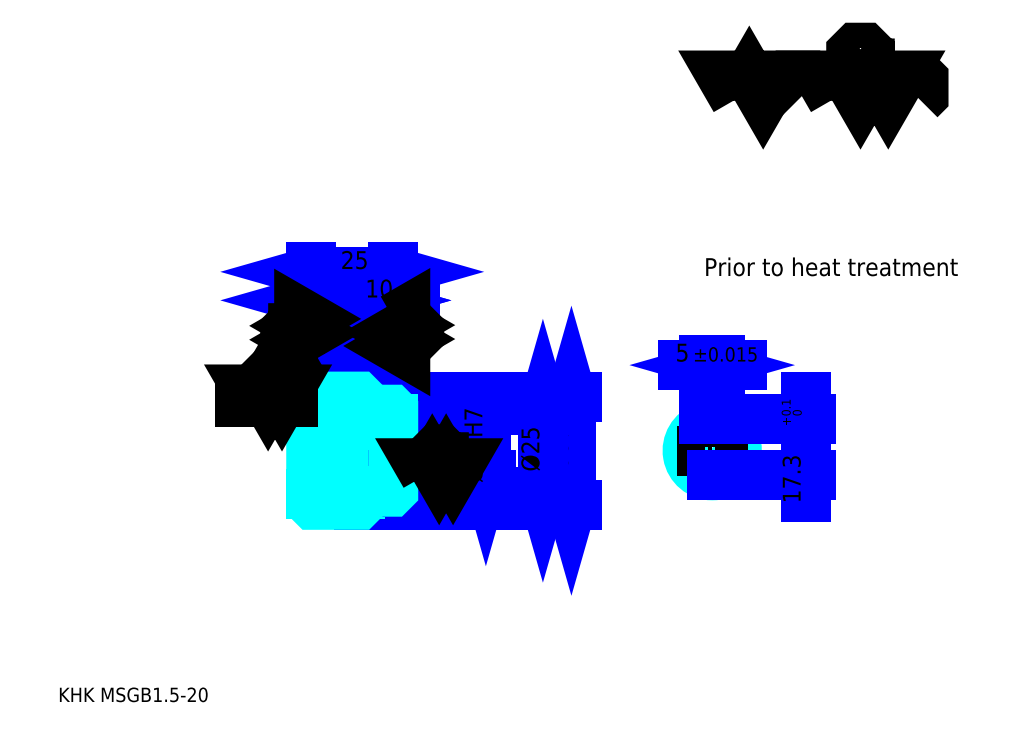
<metadata>
{"format":"dxf","ext":"dxf","renderer":"ezdxf+matplotlib","layout":"modelspace","background":"white","min_lineweight":24,"dpi":150}
</metadata>
<code>
0
SECTION
2
ENTITIES
0
TEXT
8
0
10
10.87
20
11.96
40
4.348
41
1
1
KHK MSGB1.5-20
7
KANJI
50
0
51
0
0
TEXT
8
0
10
10.87
20
5.435
40
4.348
41
1
1

7
KANJI
50
0
51
0
0
TEXT
8
0
10
10.87
20
195.7
40
4.891
41
1
1

7
KANJI
50
0
51
0
0
POLYLINE
8
0
66
     1
70
     2
0
VERTEX
8
0
10
217.4
20
195.7
0
VERTEX
8
0
10
213.2
20
203
0
VERTEX
8
0
10
230.1
20
203
0
VERTEX
8
0
10
225.9
20
195.7
0
VERTEX
8
0
10
221.6
20
203
0
VERTEX
8
0
10
217.4
20
195.7
0
SEQEND
0
POLYLINE
8
0
66
     1
70
     2
0
VERTEX
8
0
10
247.1
20
195.7
0
VERTEX
8
0
10
242.8
20
203
0
VERTEX
8
0
10
268.3
20
203
0
VERTEX
8
0
10
264
20
195.7
0
VERTEX
8
0
10
259.8
20
203
0
VERTEX
8
0
10
255.5
20
195.7
0
VERTEX
8
0
10
251.3
20
203
0
VERTEX
8
0
10
247.1
20
195.7
0
SEQEND
0
POLYLINE
8
0
66
     1
70
     2
0
VERTEX
8
0
10
257
20
206.7
0
VERTEX
8
0
10
258.4
20
206.7
0
VERTEX
8
0
10
258.4
20
205.8
0
VERTEX
8
0
10
257
20
204.4
0
VERTEX
8
0
10
254.1
20
204.4
0
VERTEX
8
0
10
252.7
20
205.8
0
VERTEX
8
0
10
252.7
20
210.1
0
VERTEX
8
0
10
254.1
20
211.5
0
VERTEX
8
0
10
257
20
211.5
0
VERTEX
8
0
10
258.4
20
210.1
0
VERTEX
8
0
10
258.4
20
209.2
0
SEQEND
0
POLYLINE
8
0
66
     1
70
     2
0
VERTEX
8
0
10
236.6
20
203
0
VERTEX
8
0
10
235.5
20
201.9
0
VERTEX
8
0
10
235.5
20
196.8
0
VERTEX
8
0
10
236.6
20
195.7
0
SEQEND
0
POLYLINE
8
0
66
     1
70
     2
0
VERTEX
8
0
10
273.6
20
203
0
VERTEX
8
0
10
274.8
20
201.9
0
VERTEX
8
0
10
274.8
20
196.8
0
VERTEX
8
0
10
273.6
20
195.7
0
SEQEND
0
LINE
8
0
10
167.4
20
105.1
11
167.4
21
72.09
0
POLYLINE
8
0
66
     1
70
     2
0
VERTEX
8
0
10
168.5
20
101.3
0
VERTEX
8
0
10
167.4
20
105.1
0
VERTEX
8
0
10
166.3
20
101.3
0
SEQEND
0
POLYLINE
8
0
66
     1
70
     2
0
VERTEX
8
0
10
166.3
20
75.89
0
VERTEX
8
0
10
167.4
20
72.09
0
VERTEX
8
0
10
168.5
20
75.89
0
SEQEND
0
LINE
8
0
10
113
20
105.1
11
169
21
105.1
0
LINE
8
0
10
113
20
72.09
11
169
21
72.09
0
TEXT
8
0
10
166.3
20
82.2
40
5.435
41
1
1
%%c33
7
KANJI
50
90
51
0
0
LINE
8
DASHDOT
10
84.78
20
103.6
11
106.3
21
103.6
0
LINE
8
DASHDOT
10
84.78
20
73.59
11
106.3
21
73.59
0
LINE
8
DASHDOT
10
84.78
20
88.59
11
116.3
21
88.59
0
LINE
8
0
10
103
20
104.6
11
103
21
105.1
0
LINE
8
0
10
88.04
20
104.6
11
88.04
21
105.1
0
LINE
8
0
10
104
20
101.1
11
113
21
101.1
0
LINE
8
0
10
104
20
76.09
11
113
21
76.09
0
LINE
8
0
10
102.5
20
105.1
11
113
21
105.1
0
LINE
8
0
10
102.5
20
72.09
11
113
21
72.09
0
LINE
8
0
10
88.04
20
101.7
11
103
21
101.7
0
LINE
8
0
10
88.04
20
75.46
11
103
21
75.46
0
LINE
8
0
10
112.5
20
81.09
11
113
21
80.59
0
LINE
8
0
10
112.5
20
96.09
11
113
21
96.59
0
LINE
8
0
10
88.54
20
96.09
11
88.54
21
81.09
0
POLYLINE
8
0
66
     1
70
     2
0
VERTEX
8
0
10
88.04
20
80.59
0
VERTEX
8
0
10
88.54
20
81.09
0
VERTEX
8
0
10
112.5
20
81.09
0
VERTEX
8
0
10
112.5
20
96.09
0
VERTEX
8
0
10
88.54
20
96.09
0
VERTEX
8
0
10
88.04
20
96.59
0
SEQEND
0
TEXT
8
0
10
207.8
20
141.9
40
5.435
41
1
1
Prior to heat treatment
7
KANJI
50
0
51
0
0
ARC
8
0
10
104
20
102.1
40
1
50
180
51
270
0
ARC
8
0
10
104
20
75.09
40
1
50
90
51
180
0
LINE
8
0
10
113
20
100.6
11
113
21
105.1
0
LINE
8
0
10
88.04
20
134.4
11
103
21
134.4
0
POLYLINE
8
0
66
     1
70
     2
0
VERTEX
8
0
10
91.85
20
135.5
0
VERTEX
8
0
10
88.04
20
134.4
0
VERTEX
8
0
10
91.85
20
133.3
0
SEQEND
0
POLYLINE
8
0
66
     1
70
     2
0
VERTEX
8
0
10
99.24
20
133.3
0
VERTEX
8
0
10
103
20
134.4
0
VERTEX
8
0
10
99.24
20
135.5
0
SEQEND
0
LINE
8
0
10
103
20
105.1
11
103
21
136.1
0
TEXT
8
0
10
92.01
20
135.3
40
5.435
41
1
1
15
7
KANJI
50
0
51
0
0
LINE
8
0
10
88.04
20
143.1
11
113
21
143.1
0
POLYLINE
8
0
66
     1
70
     2
0
VERTEX
8
0
10
91.85
20
144.2
0
VERTEX
8
0
10
88.04
20
143.1
0
VERTEX
8
0
10
91.85
20
142
0
SEQEND
0
POLYLINE
8
0
66
     1
70
     2
0
VERTEX
8
0
10
109.2
20
142
0
VERTEX
8
0
10
113
20
143.1
0
VERTEX
8
0
10
109.2
20
144.2
0
SEQEND
0
LINE
8
0
10
88.04
20
105.1
11
88.04
21
144.8
0
LINE
8
0
10
113
20
105.1
11
113
21
144.8
0
TEXT
8
0
10
97.01
20
144
40
5.435
41
1
1
25
7
KANJI
50
0
51
0
0
LINE
8
0
10
119.6
20
134.4
11
96.52
21
134.4
0
POLYLINE
8
0
66
     1
70
     2
0
VERTEX
8
0
10
99.24
20
133.3
0
VERTEX
8
0
10
103
20
134.4
0
VERTEX
8
0
10
99.24
20
135.5
0
SEQEND
0
POLYLINE
8
0
66
     1
70
     2
0
VERTEX
8
0
10
116.8
20
135.5
0
VERTEX
8
0
10
113
20
134.4
0
VERTEX
8
0
10
116.8
20
133.3
0
SEQEND
0
TEXT
8
0
10
104.5
20
135.3
40
5.435
41
1
1
10
7
KANJI
50
0
51
0
0
LINE
8
0
10
158.7
20
101.1
11
158.7
21
76.09
0
POLYLINE
8
0
66
     1
70
     2
0
VERTEX
8
0
10
159.8
20
97.28
0
VERTEX
8
0
10
158.7
20
101.1
0
VERTEX
8
0
10
157.6
20
97.28
0
SEQEND
0
POLYLINE
8
0
66
     1
70
     2
0
VERTEX
8
0
10
157.6
20
79.89
0
VERTEX
8
0
10
158.7
20
76.09
0
VERTEX
8
0
10
159.8
20
79.89
0
SEQEND
0
LINE
8
0
10
113
20
101.1
11
160.3
21
101.1
0
LINE
8
0
10
113
20
76.09
11
160.3
21
76.09
0
TEXT
8
0
10
157.6
20
82.2
40
5.435
41
1
1
%%c25
7
KANJI
50
90
51
0
0
ARC
8
0
10
210.3
20
88.59
40
7.5
50
109.5
51
70.53
0
POLYLINE
8
0
66
     1
70
     2
0
VERTEX
8
0
10
212.8
20
95.66
0
VERTEX
8
0
10
212.8
20
98.39
0
VERTEX
8
0
10
207.8
20
98.39
0
VERTEX
8
0
10
207.8
20
95.66
0
SEQEND
0
LINE
8
0
10
88.04
20
98.39
11
113
21
98.39
0
LINE
8
0
10
141.3
20
96.09
11
141.3
21
81.09
0
POLYLINE
8
0
66
     1
70
     2
0
VERTEX
8
0
10
140.2
20
84.89
0
VERTEX
8
0
10
141.3
20
81.09
0
VERTEX
8
0
10
142.4
20
84.89
0
SEQEND
0
LINE
8
0
10
113
20
81.09
11
142.9
21
81.09
0
TEXT
8
0
10
140.2
20
78.67
40
5.435
41
1
1
%%c15H7
7
KANJI
50
90
51
0
0
POLYLINE
8
0
66
     1
70
     2
0
VERTEX
8
0
10
88.04
20
80.59
0
VERTEX
8
0
10
88.04
20
72.59
0
VERTEX
8
0
10
88.54
20
72.09
0
VERTEX
8
0
10
102.5
20
72.09
0
VERTEX
8
0
10
103
20
72.59
0
VERTEX
8
0
10
103
20
75.09
0
SEQEND
0
POLYLINE
8
0
66
     1
70
     2
0
VERTEX
8
0
10
104
20
76.09
0
VERTEX
8
0
10
112.5
20
76.09
0
VERTEX
8
0
10
113
20
76.59
0
VERTEX
8
0
10
113
20
100.6
0
VERTEX
8
0
10
112.5
20
101.1
0
VERTEX
8
0
10
104
20
101.1
0
SEQEND
0
POLYLINE
8
0
66
     1
70
     2
0
VERTEX
8
0
10
103
20
102.1
0
VERTEX
8
0
10
103
20
104.6
0
VERTEX
8
0
10
102.5
20
105.1
0
VERTEX
8
0
10
88.54
20
105.1
0
VERTEX
8
0
10
88.04
20
104.6
0
VERTEX
8
0
10
88.04
20
80.59
0
SEQEND
0
LINE
8
DASHDOT
10
210.3
20
101.6
11
210.3
21
77.83
0
LINE
8
DASHDOT
10
221.1
20
88.59
11
199.6
21
88.59
0
LINE
8
0
10
219.3
20
114.7
11
201.3
21
114.7
0
POLYLINE
8
0
66
     1
70
     2
0
VERTEX
8
0
10
204
20
113.6
0
VERTEX
8
0
10
207.8
20
114.7
0
VERTEX
8
0
10
204
20
115.8
0
SEQEND
0
POLYLINE
8
0
66
     1
70
     2
0
VERTEX
8
0
10
216.6
20
115.8
0
VERTEX
8
0
10
212.8
20
114.7
0
VERTEX
8
0
10
216.6
20
113.6
0
SEQEND
0
LINE
8
0
10
207.8
20
98.39
11
207.8
21
116.3
0
LINE
8
0
10
212.8
20
98.39
11
212.8
21
116.3
0
TEXT
8
0
10
199.1
20
115.8
40
5.435
41
1
1
5
7
KANJI
50
0
51
0
0
TEXT
8
0
10
204.5
20
115.8
40
4.348
41
1
1
%%p0.015
7
KANJI
50
0
51
0
0
LINE
8
0
10
238.9
20
74.57
11
238.9
21
104.9
0
POLYLINE
8
0
66
     1
70
     2
0
VERTEX
8
0
10
237.8
20
102.2
0
VERTEX
8
0
10
238.9
20
98.39
0
VERTEX
8
0
10
240
20
102.2
0
SEQEND
0
POLYLINE
8
0
66
     1
70
     2
0
VERTEX
8
0
10
240
20
77.28
0
VERTEX
8
0
10
238.9
20
81.09
0
VERTEX
8
0
10
237.8
20
77.28
0
SEQEND
0
LINE
8
0
10
212.8
20
98.39
11
240.5
21
98.39
0
LINE
8
0
10
210.3
20
81.09
11
240.5
21
81.09
0
TEXT
8
0
10
237.3
20
72.51
40
5.435
41
1
1
17.3
7
KANJI
50
90
51
0
0
TEXT
8
0
10
237.6
20
96.03
40
2.717
41
1
1

7
KANJI
50
90
51
0
0
TEXT
8
0
10
234.2
20
96.03
40
2.717
41
1
1
+
7
KANJI
50
90
51
0
0
TEXT
8
0
10
237.6
20
99.08
40
2.717
41
1
1
0
7
KANJI
50
90
51
0
0
TEXT
8
0
10
234.2
20
99.08
40
2.717
41
1
1
0.1
7
KANJI
50
90
51
0
0
POLYLINE
8
0
66
     1
70
     2
0
VERTEX
8
0
10
122.8
20
81.09
0
VERTEX
8
0
10
120.7
20
84.76
0
VERTEX
8
0
10
133.4
20
84.76
0
VERTEX
8
0
10
131.3
20
81.09
0
VERTEX
8
0
10
129.2
20
84.76
0
VERTEX
8
0
10
127.1
20
81.09
0
VERTEX
8
0
10
124.9
20
84.76
0
VERTEX
8
0
10
122.8
20
81.09
0
SEQEND
0
POLYLINE
8
0
66
     1
70
     2
0
VERTEX
8
0
10
127.8
20
86.6
0
VERTEX
8
0
10
128.5
20
86.6
0
VERTEX
8
0
10
128.5
20
86.17
0
VERTEX
8
0
10
127.8
20
85.47
0
VERTEX
8
0
10
126.4
20
85.47
0
VERTEX
8
0
10
125.7
20
86.17
0
VERTEX
8
0
10
125.7
20
88.29
0
VERTEX
8
0
10
126.4
20
89
0
VERTEX
8
0
10
127.8
20
89
0
VERTEX
8
0
10
128.5
20
88.29
0
VERTEX
8
0
10
128.5
20
87.87
0
SEQEND
0
LINE
8
0
10
82.61
20
103.6
11
66.3
21
103.6
0
POLYLINE
8
0
66
     1
70
     2
0
VERTEX
8
0
10
70.65
20
103.6
0
VERTEX
8
0
10
68.53
20
107.3
0
VERTEX
8
0
10
81.25
20
107.3
0
VERTEX
8
0
10
79.13
20
103.6
0
VERTEX
8
0
10
77.01
20
107.3
0
VERTEX
8
0
10
74.89
20
103.6
0
VERTEX
8
0
10
72.77
20
107.3
0
VERTEX
8
0
10
70.65
20
103.6
0
SEQEND
0
POLYLINE
8
0
66
     1
70
     2
0
VERTEX
8
0
10
75.6
20
109.1
0
VERTEX
8
0
10
76.3
20
109.1
0
VERTEX
8
0
10
76.3
20
108.7
0
VERTEX
8
0
10
75.6
20
108
0
VERTEX
8
0
10
74.18
20
108
0
VERTEX
8
0
10
73.48
20
108.7
0
VERTEX
8
0
10
73.48
20
110.8
0
VERTEX
8
0
10
74.18
20
111.5
0
VERTEX
8
0
10
75.6
20
111.5
0
VERTEX
8
0
10
76.3
20
110.8
0
VERTEX
8
0
10
76.3
20
110.4
0
SEQEND
0
POLYLINE
8
0
66
     1
70
     2
0
VERTEX
8
0
10
88.04
20
120.3
0
VERTEX
8
0
10
84.37
20
118.2
0
VERTEX
8
0
10
84.37
20
130.9
0
VERTEX
8
0
10
88.04
20
128.8
0
VERTEX
8
0
10
84.37
20
126.7
0
VERTEX
8
0
10
88.04
20
124.5
0
VERTEX
8
0
10
84.37
20
122.4
0
VERTEX
8
0
10
88.04
20
120.3
0
SEQEND
0
POLYLINE
8
0
66
     1
70
     2
0
VERTEX
8
0
10
82.53
20
125.2
0
VERTEX
8
0
10
82.53
20
126
0
VERTEX
8
0
10
82.96
20
126
0
VERTEX
8
0
10
83.66
20
125.2
0
VERTEX
8
0
10
83.66
20
123.8
0
VERTEX
8
0
10
82.96
20
123.1
0
VERTEX
8
0
10
80.84
20
123.1
0
VERTEX
8
0
10
80.13
20
123.8
0
VERTEX
8
0
10
80.13
20
125.2
0
VERTEX
8
0
10
80.84
20
126
0
VERTEX
8
0
10
81.26
20
126
0
SEQEND
0
POLYLINE
8
0
66
     1
70
     2
0
VERTEX
8
0
10
113
20
129
0
VERTEX
8
0
10
116.7
20
131.1
0
VERTEX
8
0
10
116.7
20
118.4
0
VERTEX
8
0
10
113
20
120.5
0
VERTEX
8
0
10
116.7
20
122.6
0
VERTEX
8
0
10
113
20
124.8
0
VERTEX
8
0
10
116.7
20
126.9
0
VERTEX
8
0
10
113
20
129
0
SEQEND
0
POLYLINE
8
0
66
     1
70
     2
0
VERTEX
8
0
10
118.6
20
126.2
0
VERTEX
8
0
10
118.1
20
126.2
0
VERTEX
8
0
10
117.4
20
125.5
0
VERTEX
8
0
10
117.4
20
124.1
0
VERTEX
8
0
10
118.1
20
123.3
0
VERTEX
8
0
10
120.2
20
123.3
0
VERTEX
8
0
10
121
20
124.1
0
VERTEX
8
0
10
121
20
125.5
0
VERTEX
8
0
10
120.2
20
126.2
0
VERTEX
8
0
10
119.8
20
126.2
0
VERTEX
8
0
10
119.8
20
125.5
0
SEQEND
0
ENDSEC
0
EOF

</code>
